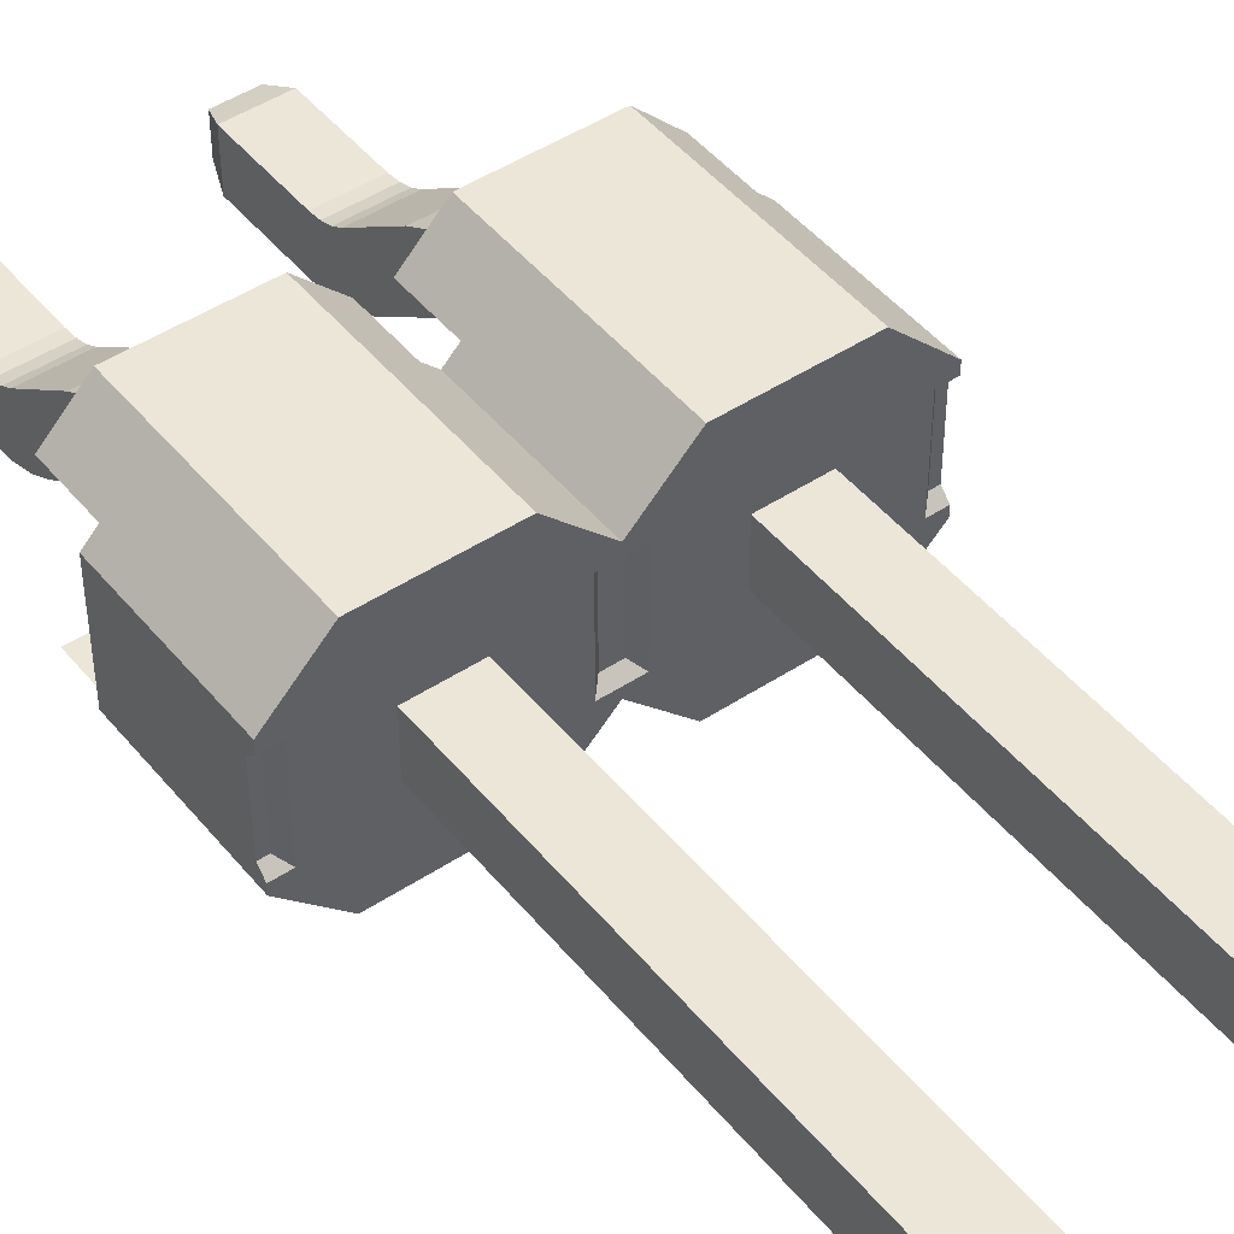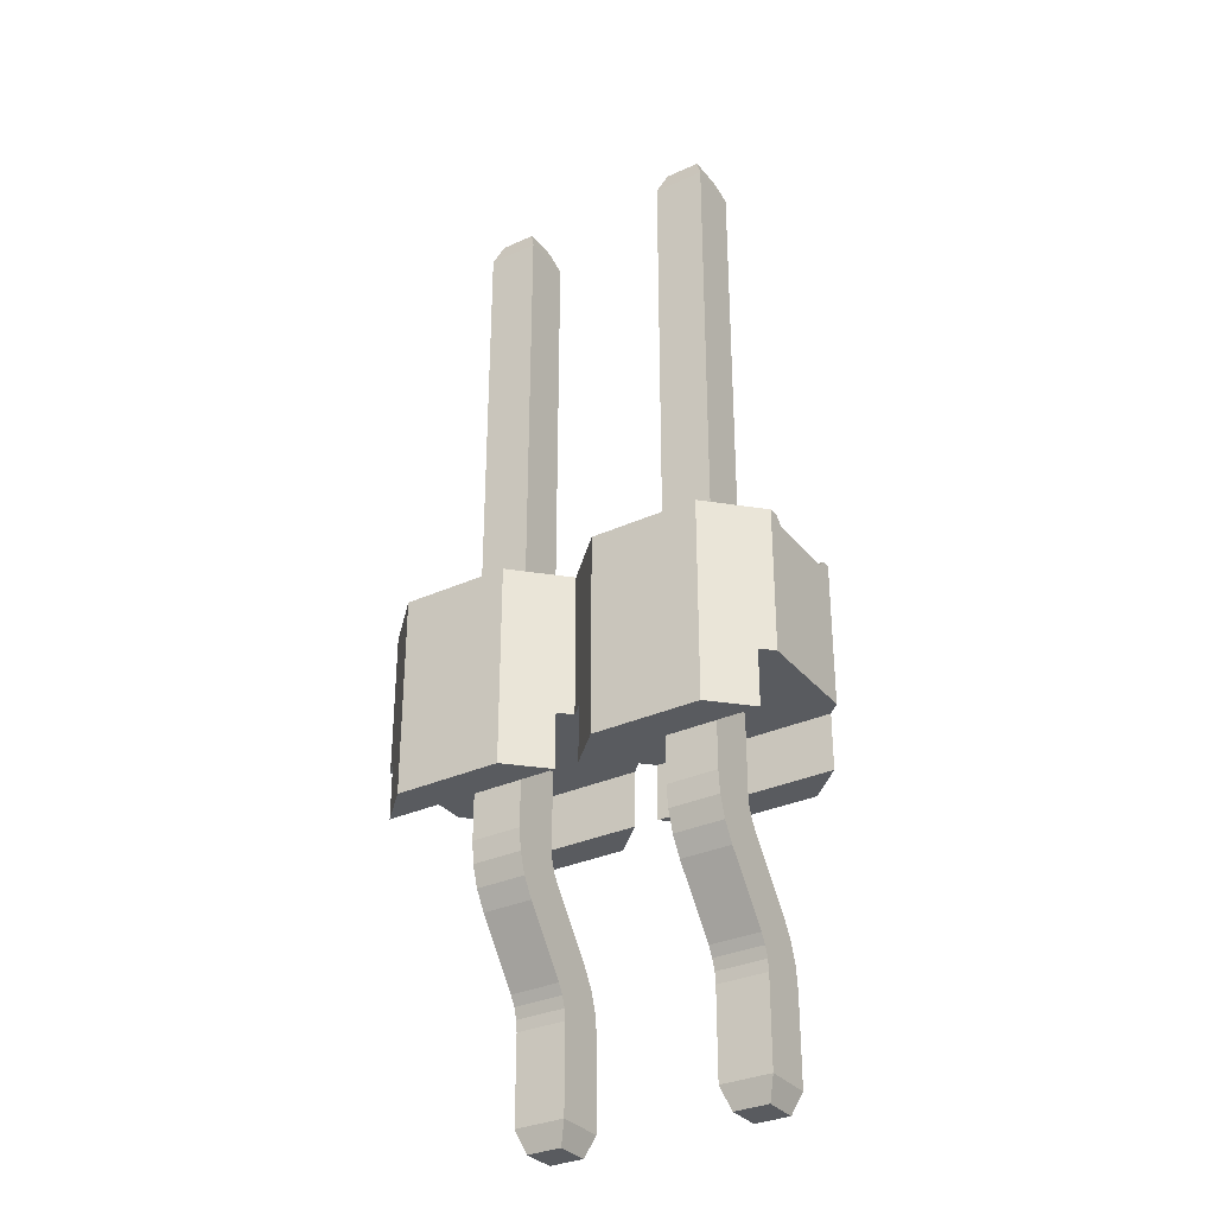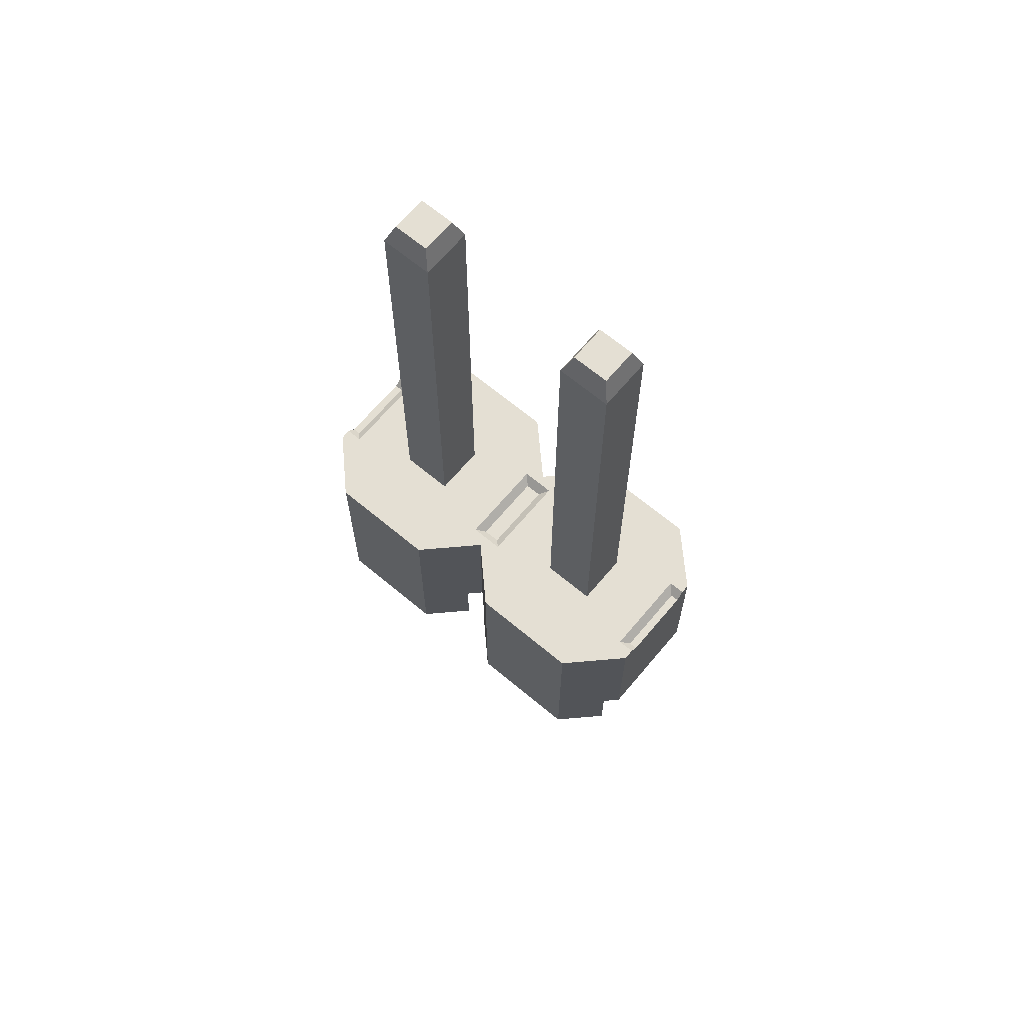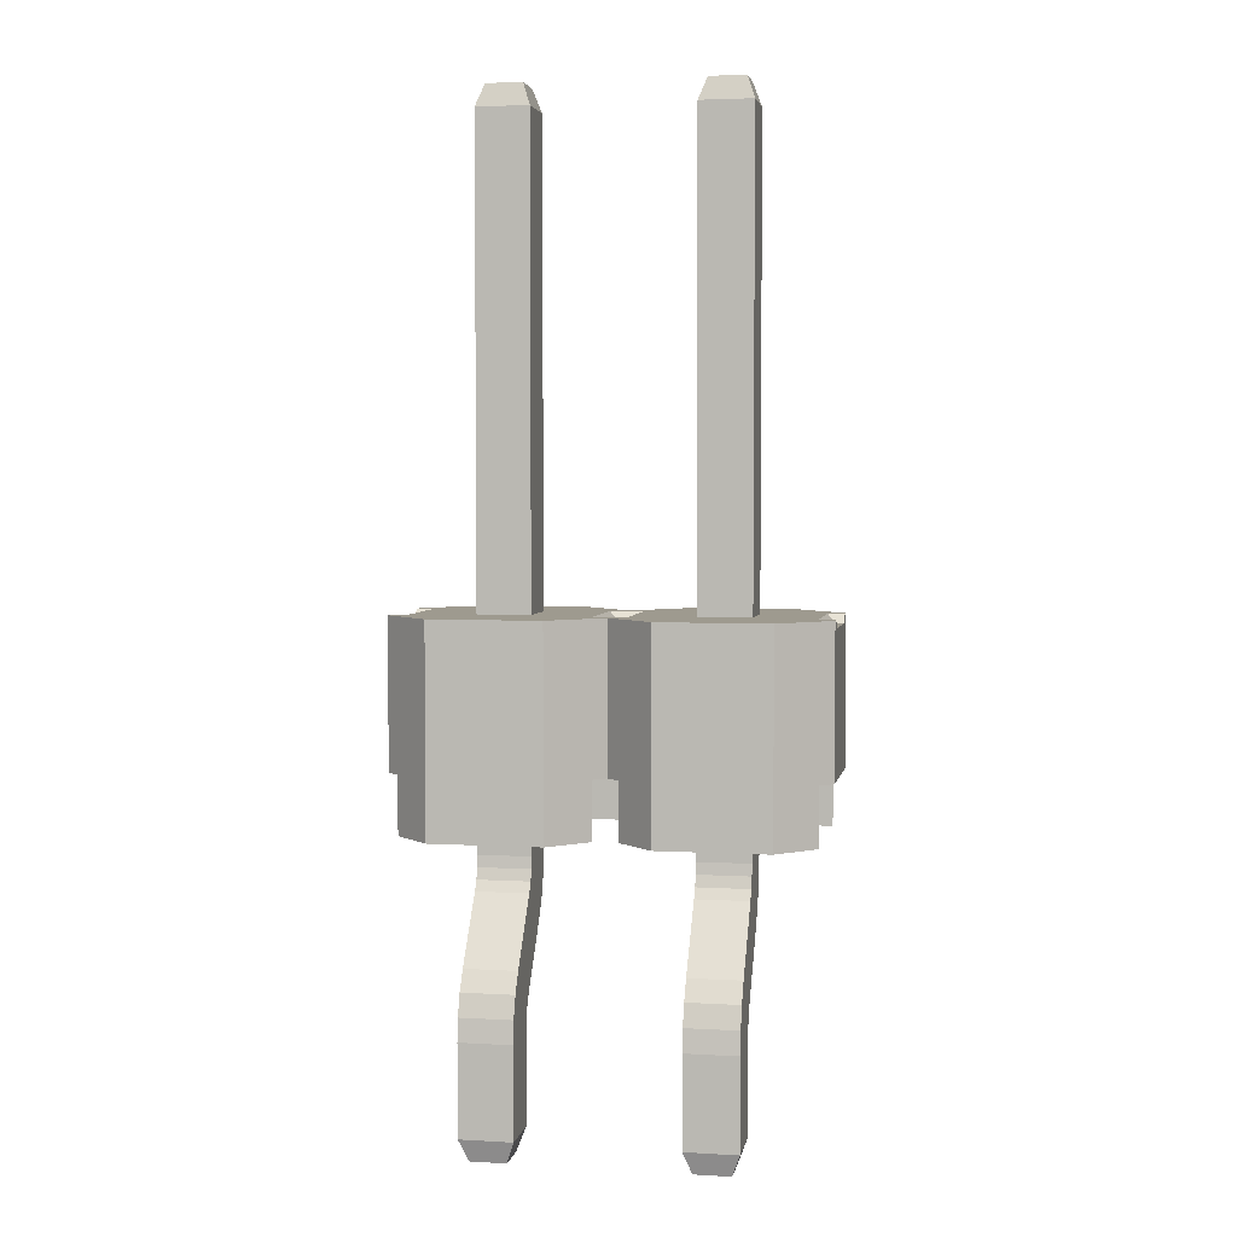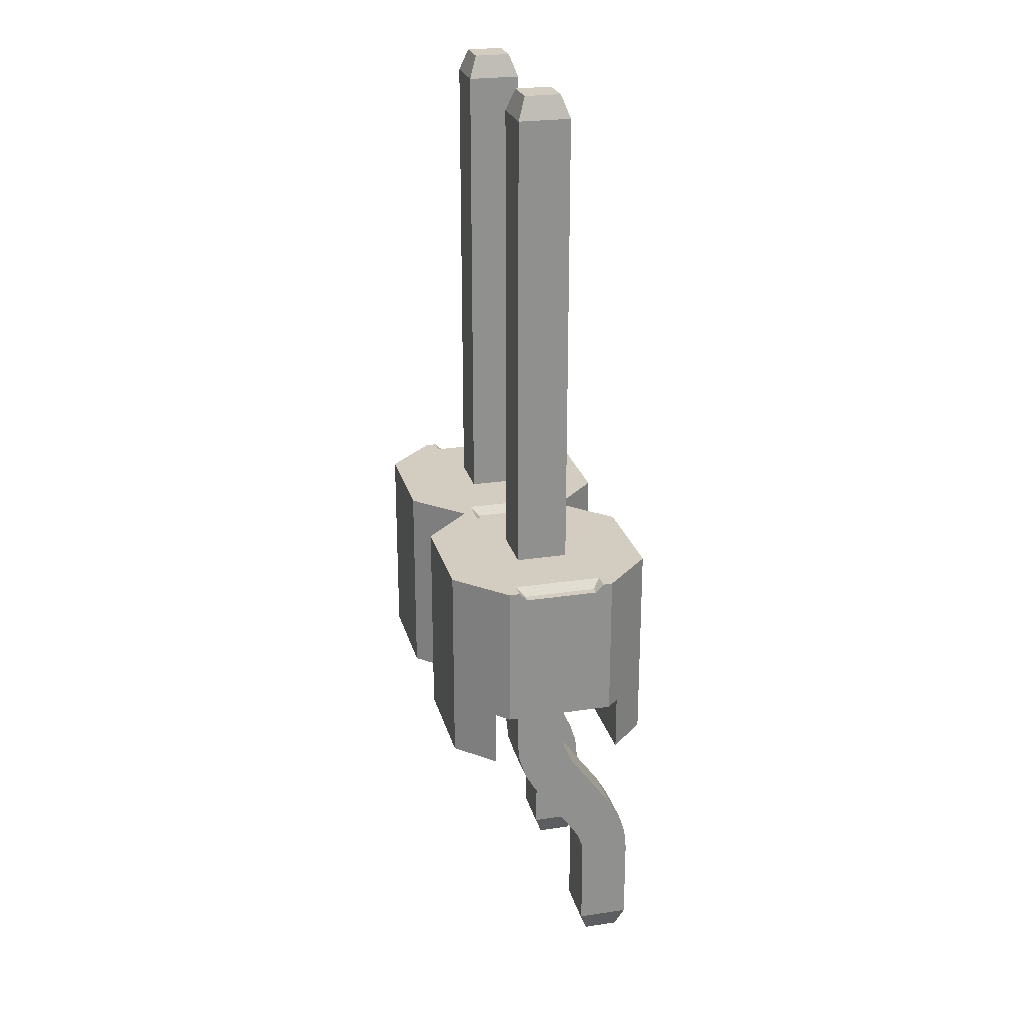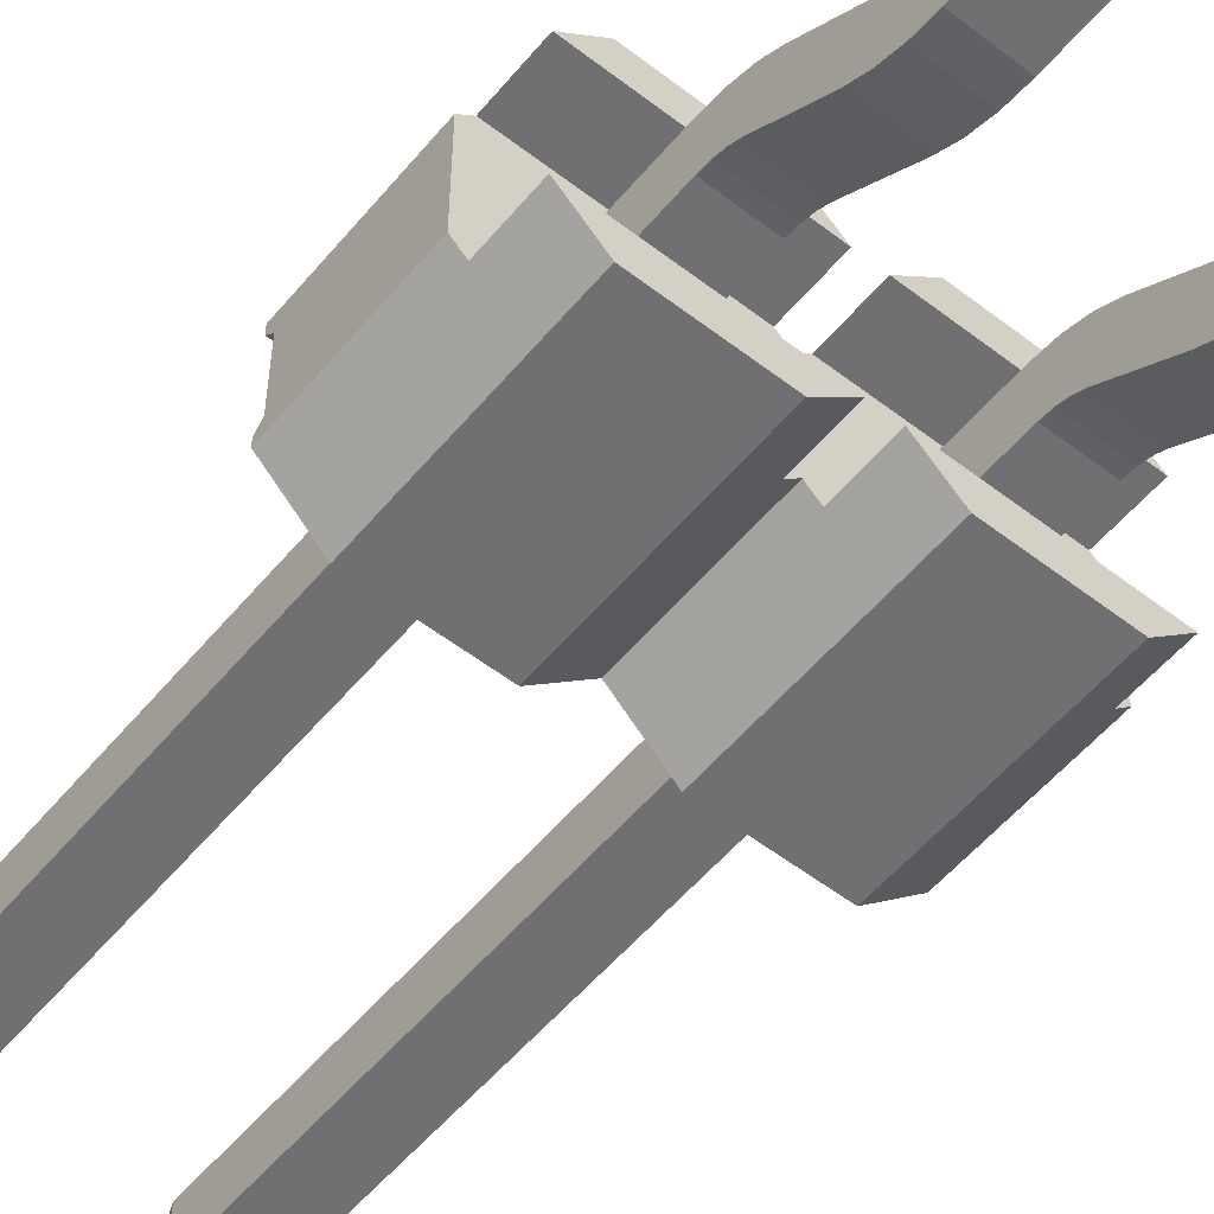
<metadata>
{"format":"obj","ext":"obj","renderer":"f3d","projection":"perspective","resolution":1024,"background":"white","views":[{"elev":46.6,"azim":143.1,"up":"+Z"},{"elev":-32.2,"azim":32.5,"up":"+Y"},{"elev":66.4,"azim":40.0,"up":"+Y"},{"elev":3.8,"azim":-169.3,"up":"+Y"},{"elev":24.5,"azim":75.9,"up":"+Y"},{"elev":-55.0,"azim":-39.1,"up":"+Z"}]}
</metadata>
<code>
o DS1025_(PLS-02T_CONNFLY)
v 0.000222 0.003756 -0.000456
v -0.000222 0.003756 -0.000456
v -0.000222 0.003756 0.001543
v 0.000222 0.003756 0.001543
v 0.000444 0.003978 -0.000678
v -0.000444 0.003978 -0.000678
v -0.000444 0.003978 0.001765
v 0.000444 0.003978 0.001765
v -0.005198 0.003978 0.001765
v -0.005642 0.003978 0.001765
v -0.005642 0.003978 0.002054
v -0.004309 0.003978 0.003387
v -0.003532 0.003978 0.001276
v -0.005198 0.003978 -0.000678
v -0.005642 0.003978 -0.000923
v -0.005642 0.003978 -0.000678
v -0.00211 0.003978 0.001276
v -0.001333 0.003978 0.003387
v -0.003532 0.003978 -0.000145
v -0.004309 0.003978 -0.002255
v 0 0.003978 0.002054
v -0.00211 0.003978 -0.000145
v 0.001333 0.003978 0.003387
v 0.00211 0.003978 0.001276
v -0.001333 0.003978 -0.002255
v 0 0.003978 -0.000923
v 0.003532 0.003978 0.001276
v 0.004309 0.003978 0.003387
v 0.00211 0.003978 -0.000145
v 0.005198 0.003978 0.001765
v 0.001333 0.003978 -0.002255
v 0.005642 0.003978 0.002054
v 0.003532 0.003978 -0.000145
v 0.005642 0.003978 0.001765
v 0.005198 0.003978 -0.000678
v 0.005642 0.003978 -0.000923
v 0.005642 0.003978 -0.000678
v 0.004309 0.003978 -0.002255
v 0.005642 0.003756 0.001543
v 0.005642 -2e-05 0.002054
v 0.005642 -2e-05 -0.000923
v 0.005642 0.003756 -0.000456
v 0.00542 0.003756 -0.000456
v 0.00542 0.003756 0.001543
v 0.005309 -2e-05 -0.001256
v 0.005309 -0.001575 -0.001256
v 0.004309 -0.001575 -0.002255
v 0.001333 -0.001575 -0.002255
v 0.000333 -2e-05 -0.001256
v 0.000333 -0.001575 -0.001256
v 0 -2e-05 -0.000923
v -0.000333 -2e-05 -0.001256
v -0.000333 -0.001575 -0.001256
v -0.001333 -0.001575 -0.002255
v -0.004309 -0.001575 -0.002255
v -0.005309 -2e-05 -0.001256
v -0.005309 -0.001575 -0.001256
v -0.005642 -2e-05 -0.000923
v -0.005642 0.003756 -0.000456
v -0.005642 0.003756 0.001543
v -0.005642 -2e-05 0.002054
v -0.00542 0.003756 -0.000456
v -0.00542 0.003756 0.001543
v -0.005309 -2e-05 0.002387
v -0.005309 -0.001575 0.002387
v -0.004309 -0.001575 0.003387
v -0.001333 -0.001575 0.003387
v -0.000333 -2e-05 0.002387
v -0.000333 -0.001575 0.002387
v 0 -2e-05 0.002054
v 0.000333 -2e-05 0.002387
v 0.000333 -0.001575 0.002387
v 0.001333 -0.001575 0.003387
v 0.004309 -0.001575 0.003387
v 0.005309 -2e-05 0.002387
v 0.005309 -0.001575 0.002387
v -0.003532 -2e-05 0.001276
v -0.003532 -2e-05 -0.000145
v -0.00211 -2e-05 0.001276
v 0.00211 -2e-05 0.001276
v -0.00211 -2e-05 -0.000145
v 0.00211 -2e-05 -0.000145
v 0.003532 -2e-05 0.001276
v 0.003532 -2e-05 -0.000145
v 0.003532 0.0167 -0.000145
v 0.003532 0.0167 0.001276
v 0.00211 0.0167 0.001276
v 0.00211 0.0167 -0.000145
v -0.00211 0.0167 -0.000145
v -0.00211 0.0167 0.001276
v -0.003532 0.0167 0.001276
v -0.003532 0.0167 -0.000145
v 0.00331 0.01731 0.001054
v 0.00331 0.01731 7.7e-05
v 0.002332 0.01731 0.001054
v 0.002332 0.01731 7.7e-05
v -0.002332 0.01731 0.001054
v -0.002332 0.01731 7.7e-05
v -0.00331 0.01731 0.001054
v -0.00331 0.01731 7.7e-05
v -0.00211 -0.002182 -0.000145
v -0.003532 -0.002182 -0.000145
v -0.003532 -0.00652 -0.000834
v -0.003532 -0.00652 -0.002255
v -0.003532 -0.008961 -0.002255
v -0.003532 -0.008961 -0.000834
v -0.003532 -0.006205 -0.0008
v -0.003532 -0.005908 -0.002191
v -0.003532 -0.005322 -0.002
v -0.003532 -0.005903 -0.000702
v -0.003532 -0.00479 -0.001691
v -0.003532 -0.005629 -0.000543
v -0.003532 -0.003073 -0.000436
v -0.003532 -0.003912 0.000712
v -0.003532 -0.00338 0.001021
v -0.003532 -0.002799 -0.000277
v -0.003532 -0.002794 0.001212
v -0.003532 -0.002498 -0.000178
v -0.003532 -0.002182 0.001276
v -0.00211 -0.002182 0.001276
v -0.00211 -0.00652 -0.002255
v -0.00211 -0.00652 -0.000834
v -0.00211 -0.008961 -0.000834
v -0.00211 -0.008961 -0.002255
v -0.00211 -0.005908 -0.002191
v -0.00211 -0.006205 -0.0008
v -0.00211 -0.005322 -0.002
v -0.00211 -0.005903 -0.000702
v -0.00211 -0.00479 -0.001691
v -0.00211 -0.005629 -0.000543
v -0.00211 -0.003073 -0.000436
v -0.00211 -0.00338 0.001021
v -0.00211 -0.003912 0.000712
v -0.00211 -0.002799 -0.000277
v -0.00211 -0.002498 -0.000178
v -0.00211 -0.002794 0.001212
v 0.003532 -0.002182 -0.000145
v 0.00211 -0.002182 -0.000145
v 0.00211 -0.00652 -0.000834
v 0.00211 -0.00652 -0.002255
v 0.00211 -0.008961 -0.002255
v 0.00211 -0.008961 -0.000834
v 0.00211 -0.006205 -0.0008
v 0.00211 -0.005908 -0.002191
v 0.00211 -0.005322 -0.002
v 0.00211 -0.005903 -0.000702
v 0.00211 -0.00479 -0.001691
v 0.00211 -0.005629 -0.000543
v 0.00211 -0.003073 -0.000436
v 0.00211 -0.003912 0.000712
v 0.00211 -0.00338 0.001021
v 0.00211 -0.002799 -0.000277
v 0.00211 -0.002794 0.001212
v 0.00211 -0.002498 -0.000178
v 0.00211 -0.002182 0.001276
v 0.003532 -0.002182 0.001276
v 0.003532 -0.00652 -0.002255
v 0.003532 -0.00652 -0.000834
v 0.003532 -0.008961 -0.000834
v 0.003532 -0.008961 -0.002255
v 0.003532 -0.005908 -0.002191
v 0.003532 -0.006205 -0.0008
v 0.003532 -0.005322 -0.002
v 0.003532 -0.005903 -0.000702
v 0.003532 -0.00479 -0.001691
v 0.003532 -0.005629 -0.000543
v 0.003532 -0.003073 -0.000436
v 0.003532 -0.00338 0.001021
v 0.003532 -0.003912 0.000712
v 0.003532 -0.002799 -0.000277
v 0.003532 -0.002498 -0.000178
v 0.003532 -0.002794 0.001212
v -0.00331 -0.009571 -0.001056
v -0.00331 -0.009571 -0.002033
v -0.002332 -0.009571 -0.002033
v -0.002332 -0.009571 -0.001056
v 0.002332 -0.009571 -0.001056
v 0.002332 -0.009571 -0.002033
v 0.00331 -0.009571 -0.002033
v 0.00331 -0.009571 -0.001056
f 1 2 3
f 1 3 4
f 2 1 5
f 2 5 6
f 4 3 7
f 4 7 8
f 9 10 11
f 9 11 12
f 13 9 12
f 14 15 16
f 17 12 18
f 17 13 12
f 19 14 9
f 19 9 13
f 7 17 18
f 20 15 14
f 20 14 19
f 21 7 18
f 22 17 7
f 8 21 23
f 8 7 21
f 6 22 7
f 24 8 23
f 25 19 22
f 25 22 6
f 25 20 19
f 25 6 26
f 5 26 6
f 27 23 28
f 27 24 23
f 29 5 8
f 29 8 24
f 30 27 28
f 31 26 5
f 31 5 29
f 32 30 28
f 33 27 30
f 34 30 32
f 35 33 30
f 36 35 37
f 38 35 36
f 38 29 33
f 38 31 29
f 38 33 35
f 39 34 32
f 39 32 40
f 39 40 41
f 42 39 41
f 36 37 42
f 36 42 41
f 42 43 44
f 42 44 39
f 3 6 7
f 3 2 6
f 45 46 47
f 36 41 45
f 38 36 45
f 38 45 47
f 31 47 48
f 31 38 47
f 49 48 50
f 31 48 49
f 26 49 51
f 26 31 49
f 52 53 54
f 26 51 52
f 25 26 52
f 25 52 54
f 20 54 55
f 20 25 54
f 56 55 57
f 20 55 56
f 15 56 58
f 15 20 56
f 59 16 15
f 59 15 58
f 60 58 61
f 60 59 58
f 11 10 60
f 11 60 61
f 62 14 16
f 59 62 16
f 62 9 14
f 62 63 9
f 63 10 9
f 63 60 10
f 64 65 66
f 11 61 64
f 12 11 64
f 12 64 66
f 18 66 67
f 18 12 66
f 68 67 69
f 18 67 68
f 21 68 70
f 21 18 68
f 71 72 73
f 21 70 71
f 23 21 71
f 23 71 73
f 28 73 74
f 28 23 73
f 75 74 76
f 28 74 75
f 32 75 40
f 32 28 75
f 61 77 64
f 58 78 61
f 56 78 58
f 61 78 77
f 79 68 77
f 77 68 64
f 79 70 68
f 70 80 71
f 81 51 79
f 79 51 70
f 78 52 81
f 56 52 78
f 81 52 51
f 49 82 51
f 70 82 80
f 51 82 70
f 83 75 80
f 80 75 71
f 83 40 75
f 82 45 84
f 49 45 82
f 84 41 83
f 45 41 84
f 83 41 40
f 46 49 50
f 45 49 46
f 50 47 46
f 48 47 50
f 53 56 57
f 52 56 53
f 57 54 53
f 55 54 57
f 62 60 63
f 62 59 60
f 65 68 69
f 64 68 65
f 66 69 67
f 65 69 66
f 71 75 72
f 72 75 76
f 73 76 74
f 72 76 73
f 1 8 5
f 1 4 8
f 43 37 35
f 43 42 37
f 44 35 30
f 44 43 35
f 44 30 34
f 39 44 34
f 85 27 33
f 85 86 27
f 86 24 27
f 86 87 24
f 87 29 24
f 87 88 29
f 88 33 29
f 88 85 33
f 89 17 22
f 89 90 17
f 90 13 17
f 90 91 13
f 91 19 13
f 91 92 19
f 92 22 19
f 92 89 22
f 85 93 86
f 94 93 85
f 93 87 86
f 93 95 87
f 95 88 87
f 95 96 88
f 96 85 88
f 96 94 85
f 89 97 90
f 98 97 89
f 97 91 90
f 97 99 91
f 99 92 91
f 99 100 92
f 100 89 92
f 100 98 89
f 78 101 102
f 78 81 101
f 103 104 105
f 103 105 106
f 107 108 104
f 107 109 108
f 107 104 103
f 110 109 107
f 111 109 110
f 112 111 110
f 113 111 112
f 114 113 112
f 115 116 113
f 115 113 114
f 117 118 116
f 117 116 115
f 119 102 118
f 119 118 117
f 77 78 102
f 77 102 119
f 79 119 120
f 79 77 119
f 121 122 123
f 121 123 124
f 125 126 122
f 125 122 121
f 127 128 126
f 127 126 125
f 129 130 128
f 129 128 127
f 131 132 133
f 131 133 130
f 131 130 129
f 134 132 131
f 135 136 132
f 135 132 134
f 101 120 136
f 101 136 135
f 81 79 120
f 81 120 101
f 82 137 138
f 82 84 137
f 139 140 141
f 139 141 142
f 143 144 140
f 143 145 144
f 143 140 139
f 146 145 143
f 147 145 146
f 148 147 146
f 149 147 148
f 150 149 148
f 151 152 149
f 151 149 150
f 153 154 152
f 153 152 151
f 155 138 154
f 155 154 153
f 80 82 138
f 80 138 155
f 83 155 156
f 83 80 155
f 157 158 159
f 157 159 160
f 161 162 158
f 161 158 157
f 163 164 162
f 163 162 161
f 165 166 164
f 165 164 163
f 167 168 169
f 167 169 166
f 167 166 165
f 170 168 167
f 171 172 168
f 171 168 170
f 137 156 172
f 137 172 171
f 84 83 156
f 84 156 137
f 94 96 95
f 94 95 93
f 98 100 99
f 98 99 97
f 131 116 134
f 113 116 131
f 134 118 135
f 116 118 134
f 135 102 101
f 118 102 135
f 113 129 111
f 113 131 129
f 125 121 104
f 125 104 108
f 127 108 109
f 127 125 108
f 129 109 111
f 129 127 109
f 104 124 105
f 104 121 124
f 105 173 106
f 174 173 105
f 122 106 123
f 122 103 106
f 103 126 107
f 122 126 103
f 107 128 110
f 126 128 107
f 110 130 112
f 128 130 110
f 133 112 130
f 133 114 112
f 115 114 133
f 115 133 132
f 117 132 136
f 117 115 132
f 119 136 120
f 119 117 136
f 123 175 124
f 176 175 123
f 167 152 170
f 149 152 167
f 170 154 171
f 152 154 170
f 171 138 137
f 154 138 171
f 149 165 147
f 149 167 165
f 161 157 140
f 161 140 144
f 163 144 145
f 163 161 144
f 165 145 147
f 165 163 145
f 140 160 141
f 140 157 160
f 141 177 142
f 178 177 141
f 158 142 159
f 158 139 142
f 139 162 143
f 158 162 139
f 143 164 146
f 162 164 143
f 146 166 148
f 164 166 146
f 169 148 166
f 169 150 148
f 151 150 169
f 151 169 168
f 153 168 172
f 153 151 168
f 155 172 156
f 155 153 172
f 159 179 160
f 180 179 159
f 124 174 105
f 175 174 124
f 173 175 176
f 174 175 173
f 106 176 123
f 173 176 106
f 160 178 141
f 179 178 160
f 177 179 180
f 178 179 177
f 142 180 159
f 177 180 142

</code>
